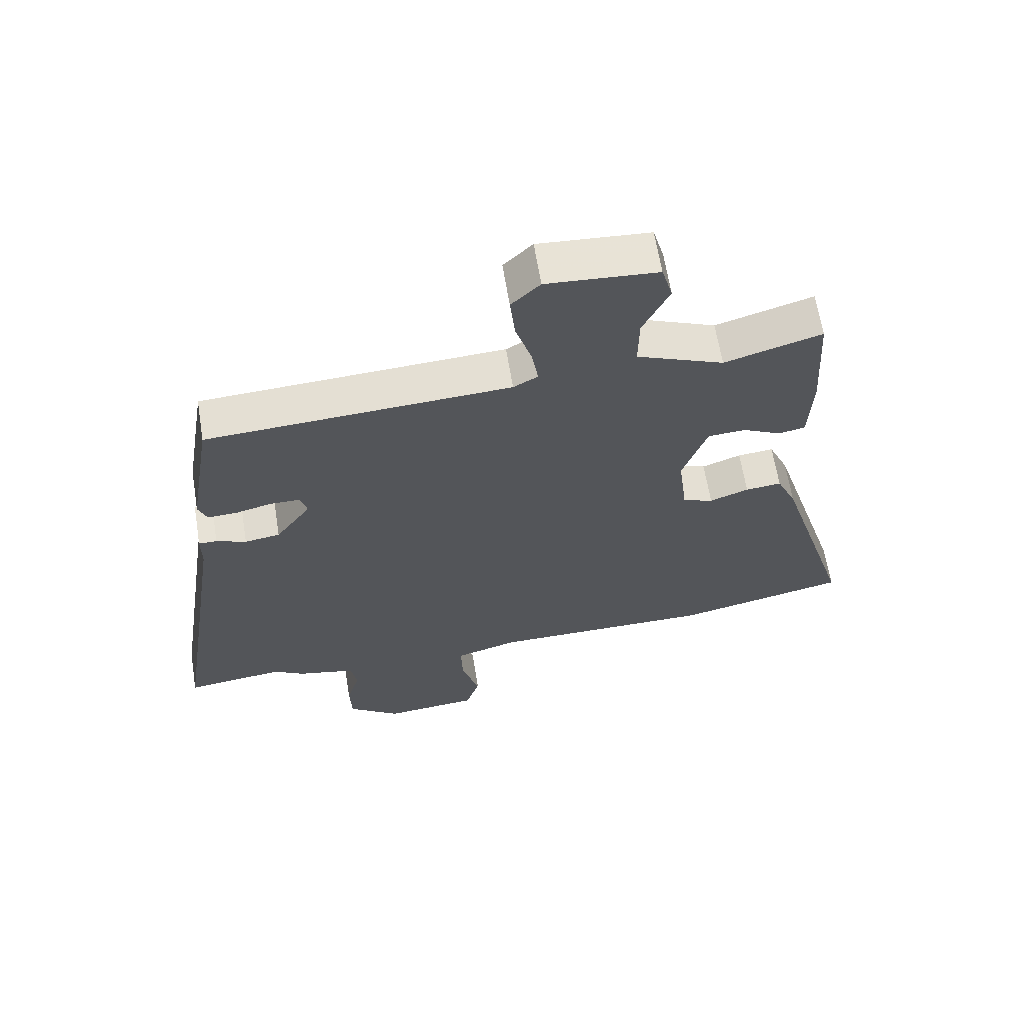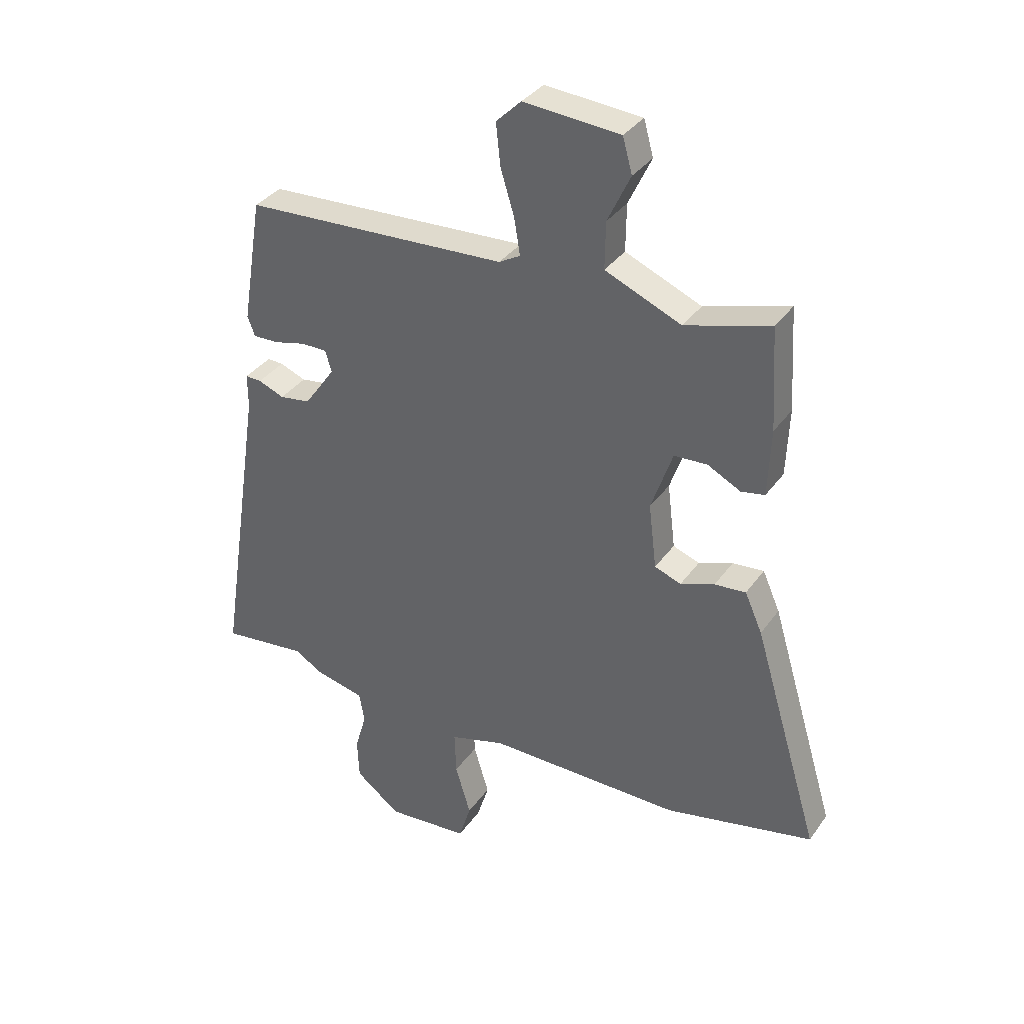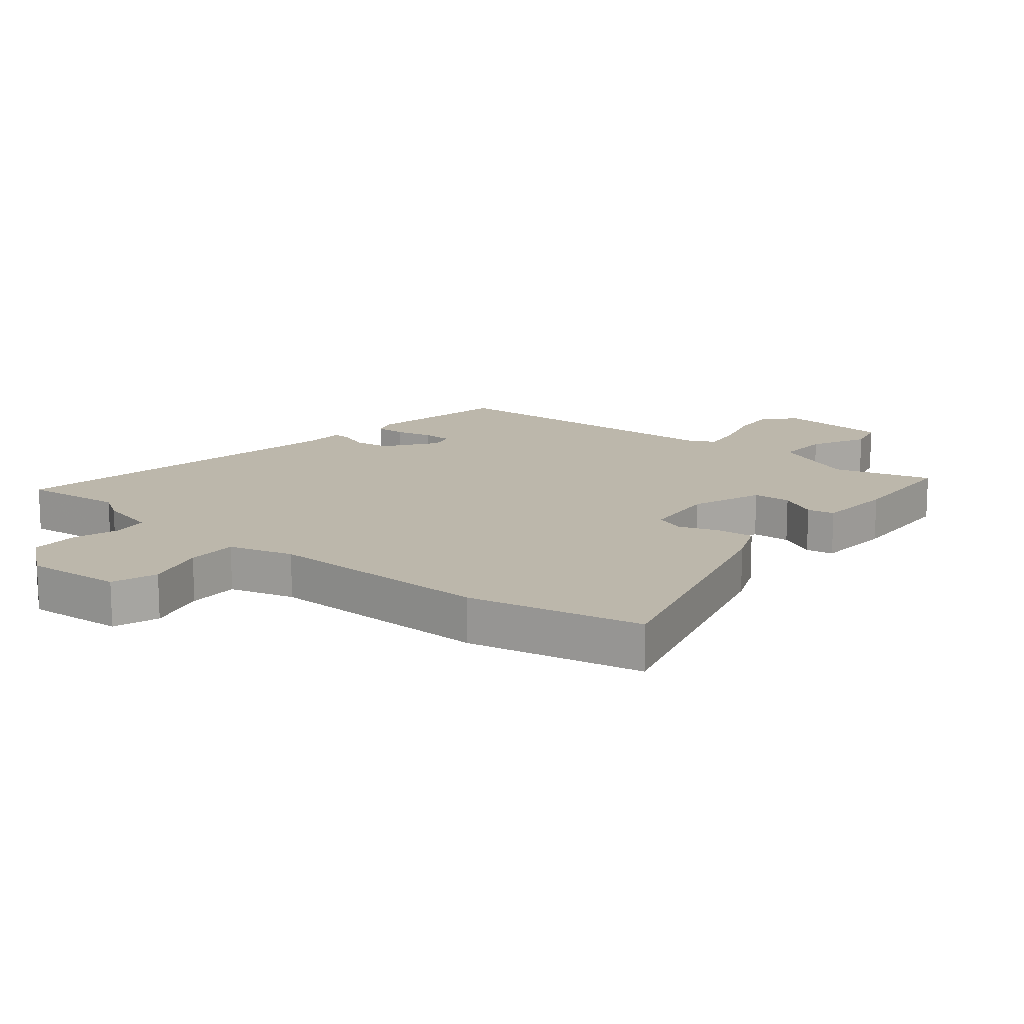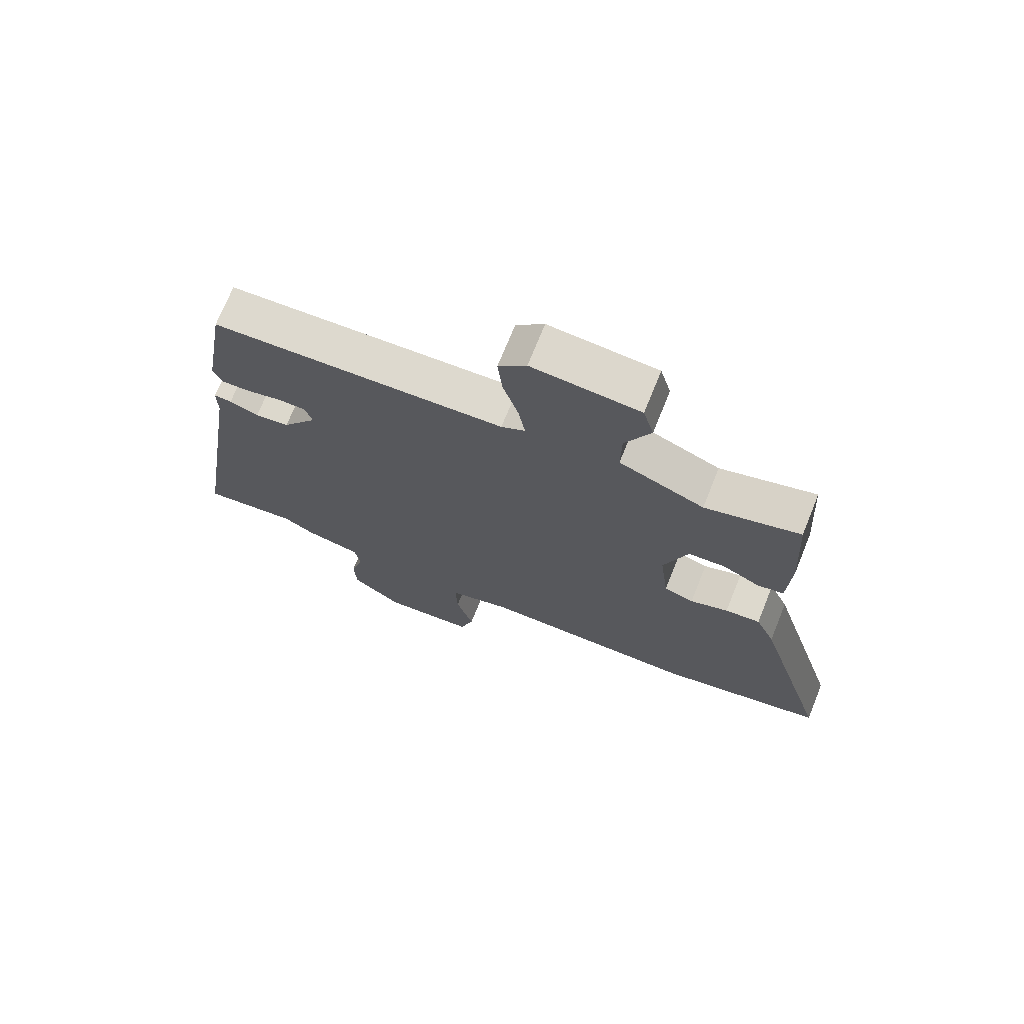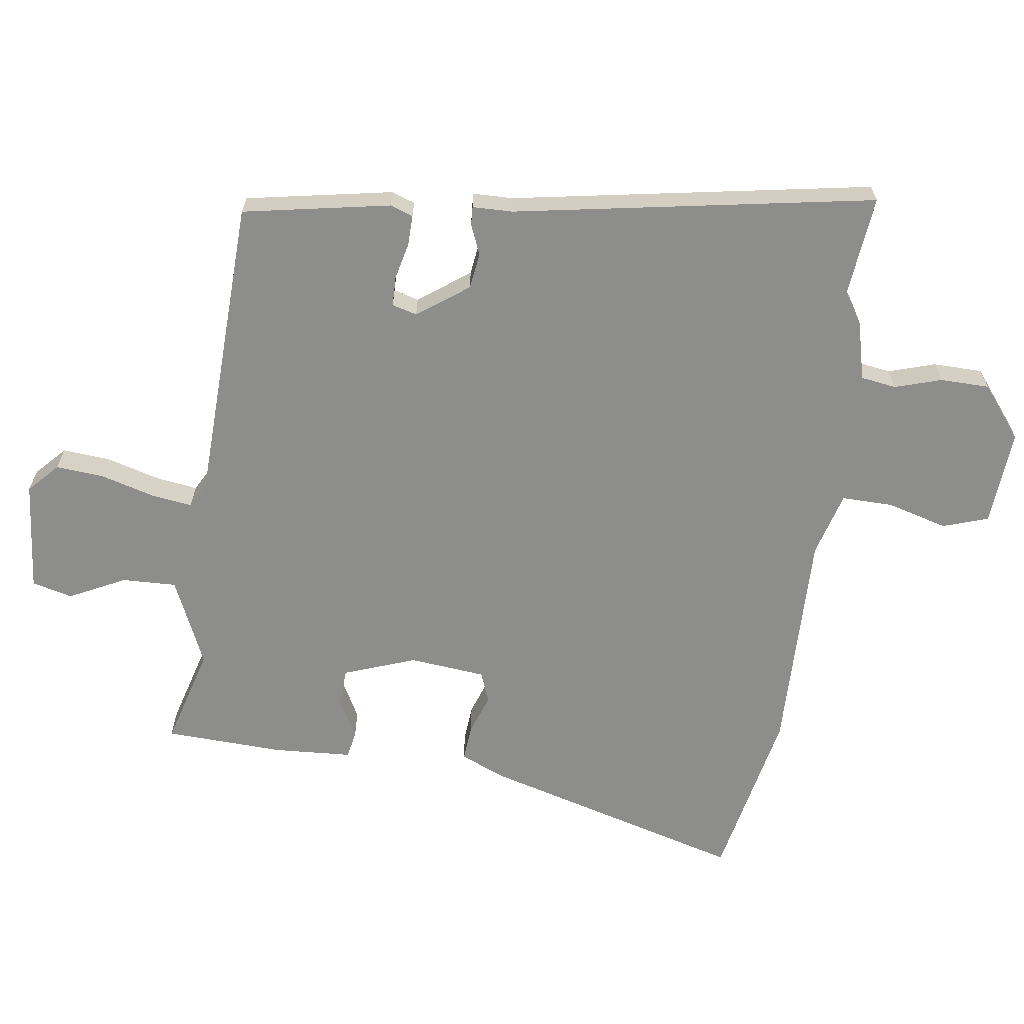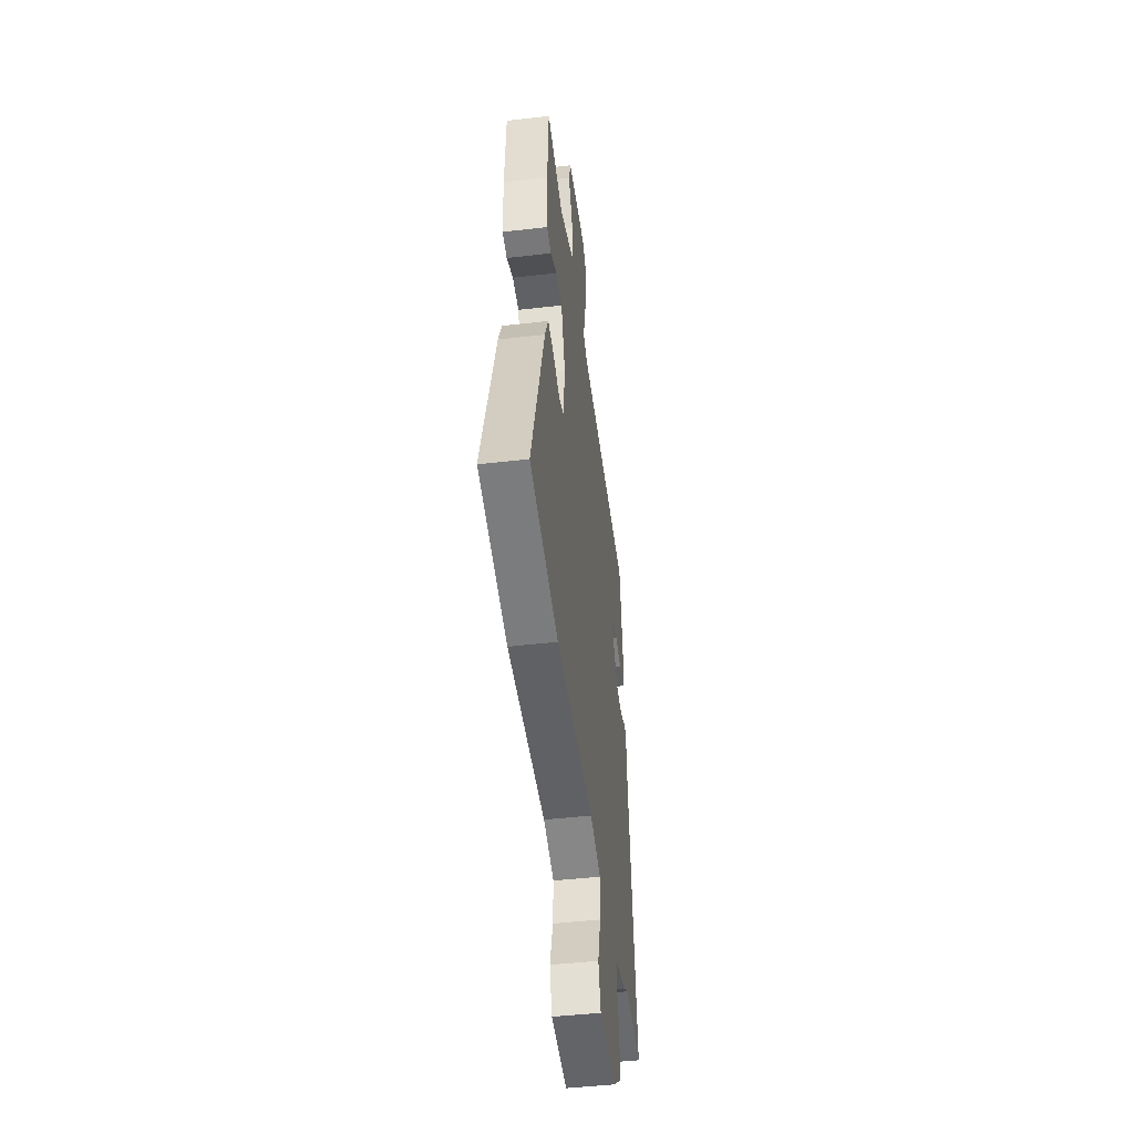
<metadata>
{"format":"obj","ext":"obj","renderer":"f3d","projection":"perspective","resolution":1024,"background":"white","views":[{"elev":64.3,"azim":170.8,"up":"+Z"},{"elev":35.6,"azim":-149.3,"up":"+Z"},{"elev":14.5,"azim":-139.7,"up":"+Y"},{"elev":72.0,"azim":-158.0,"up":"+Z"},{"elev":-64.4,"azim":83.2,"up":"+Y"},{"elev":-46.3,"azim":-82.5,"up":"+Z"}]}
</metadata>
<code>
v -0.39 0.07 -0.525
v -0.67 0.07 -0.462
v -0.543 0.07 -0.041
v -0.51 0.07 0.033
v -0.451 0.07 0.027
v -0.387 0.07 0.003
v -0.337 0.07 0.021
v -0.322 0.07 0.144
v -0.362 0.07 0.261
v -0.424 0.07 0.265
v -0.487 0.07 0.233
v -0.531 0.07 0.242
v -0.536 0.07 0.369
v -0.524 0.07 0.561
v -0.365 0.07 0.513
v -0.222 0.07 0.573
v -0.223 0.07 0.661
v -0.266 0.07 0.752
v -0.248 0.07 0.817
v -0.067 0.07 0.83
v -0.02 0.07 0.784
v -0.028 0.07 0.706
v -0.054 0.07 0.621
v -0.065 0.07 0.554
v -0.025 0.07 0.531
v 0.471 0.07 0.503
v 0.51 0.07 0.265
v 0.496 0.07 0.228
v 0.447 0.07 0.23
v 0.388 0.07 0.245
v 0.34 0.07 0.245
v 0.328 0.07 0.205
v 0.386 0.07 0.122
v 0.444 0.07 0.113
v 0.493 0.07 0.132
v 0.523 0.07 0.133
v 0.523 0.07 0.068
v 0.612 0.07 -0.514
v 0.45 0.07 -0.494
v 0.4 0.07 -0.525
v 0.304 0.07 -0.547
v 0.294 0.07 -0.604
v 0.316 0.07 -0.68
v 0.313 0.07 -0.759
v 0.228 0.07 -0.824
v 0.072 0.07 -0.81
v 0.049 0.07 -0.736
v 0.078 0.07 -0.639
v 0.081 0.07 -0.556
v -0.023 0.07 -0.525
v -0.39 0 -0.525
v -0.67 0 -0.462
v -0.543 0 -0.041
v -0.51 0 0.033
v -0.451 0 0.027
v -0.387 0 0.003
v -0.337 0 0.021
v -0.322 0 0.144
v -0.362 0 0.261
v -0.424 0 0.265
v -0.487 0 0.233
v -0.531 0 0.242
v -0.536 0 0.369
v -0.524 0 0.561
v -0.365 0 0.513
v -0.222 0 0.573
v -0.223 0 0.661
v -0.266 0 0.752
v -0.248 0 0.817
v -0.067 0 0.83
v -0.02 0 0.784
v -0.028 0 0.706
v -0.054 0 0.621
v -0.065 0 0.554
v -0.025 0 0.531
v 0.471 0 0.503
v 0.51 0 0.265
v 0.496 0 0.228
v 0.447 0 0.23
v 0.388 0 0.245
v 0.34 0 0.245
v 0.328 0 0.205
v 0.386 0 0.122
v 0.444 0 0.113
v 0.493 0 0.132
v 0.523 0 0.133
v 0.523 0 0.068
v 0.612 0 -0.514
v 0.45 0 -0.494
v 0.4 0 -0.525
v 0.304 0 -0.547
v 0.294 0 -0.604
v 0.316 0 -0.68
v 0.313 0 -0.759
v 0.228 0 -0.824
v 0.072 0 -0.81
v 0.049 0 -0.736
v 0.078 0 -0.639
v 0.081 0 -0.556
v -0.023 0 -0.525
f 45 46 47 48
f 45 48 49
f 42 43 44 45
f 41 42 45 49
f 39 40 41 49
f 37 38 39
f 37 39 49 50
f 34 35 36 37
f 33 34 37 50
f 27 28 29 30
f 25 26 27 30
f 24 25 30 31
f 20 21 22 23
f 20 23 24
f 17 18 19 20
f 16 17 20 24
f 15 16 24 31
f 10 11 12 13
f 9 10 13 14
f 3 4 5 6
f 1 2 3 6
f 1 6 7
f 32 33 50 1
f 9 14 15 31
f 8 9 31 32
f 1 7 8 32
f 98 97 96 95
f 99 98 95
f 95 94 93 92
f 99 95 92 91
f 99 91 90 89
f 89 88 87
f 100 99 89 87
f 87 86 85 84
f 100 87 84 83
f 80 79 78 77
f 80 77 76 75
f 81 80 75 74
f 73 72 71 70
f 74 73 70
f 70 69 68 67
f 74 70 67 66
f 81 74 66 65
f 63 62 61 60
f 64 63 60 59
f 56 55 54 53
f 56 53 52 51
f 57 56 51
f 51 100 83 82
f 81 65 64 59
f 82 81 59 58
f 82 58 57 51
f 1 51 52 2
f 2 52 53 3
f 3 53 54 4
f 4 54 55 5
f 5 55 56 6
f 6 56 57 7
f 7 57 58 8
f 8 58 59 9
f 9 59 60 10
f 10 60 61 11
f 11 61 62 12
f 12 62 63 13
f 13 63 64 14
f 14 64 65 15
f 15 65 66 16
f 16 66 67 17
f 17 67 68 18
f 18 68 69 19
f 19 69 70 20
f 20 70 71 21
f 21 71 72 22
f 22 72 73 23
f 23 73 74 24
f 24 74 75 25
f 25 75 76 26
f 26 76 77 27
f 27 77 78 28
f 28 78 79 29
f 29 79 80 30
f 30 80 81 31
f 31 81 82 32
f 32 82 83 33
f 33 83 84 34
f 34 84 85 35
f 35 85 86 36
f 36 86 87 37
f 37 87 88 38
f 38 88 89 39
f 39 89 90 40
f 40 90 91 41
f 41 91 92 42
f 42 92 93 43
f 43 93 94 44
f 44 94 95 45
f 45 95 96 46
f 46 96 97 47
f 47 97 98 48
f 48 98 99 49
f 49 99 100 50
f 50 100 51 1

</code>
